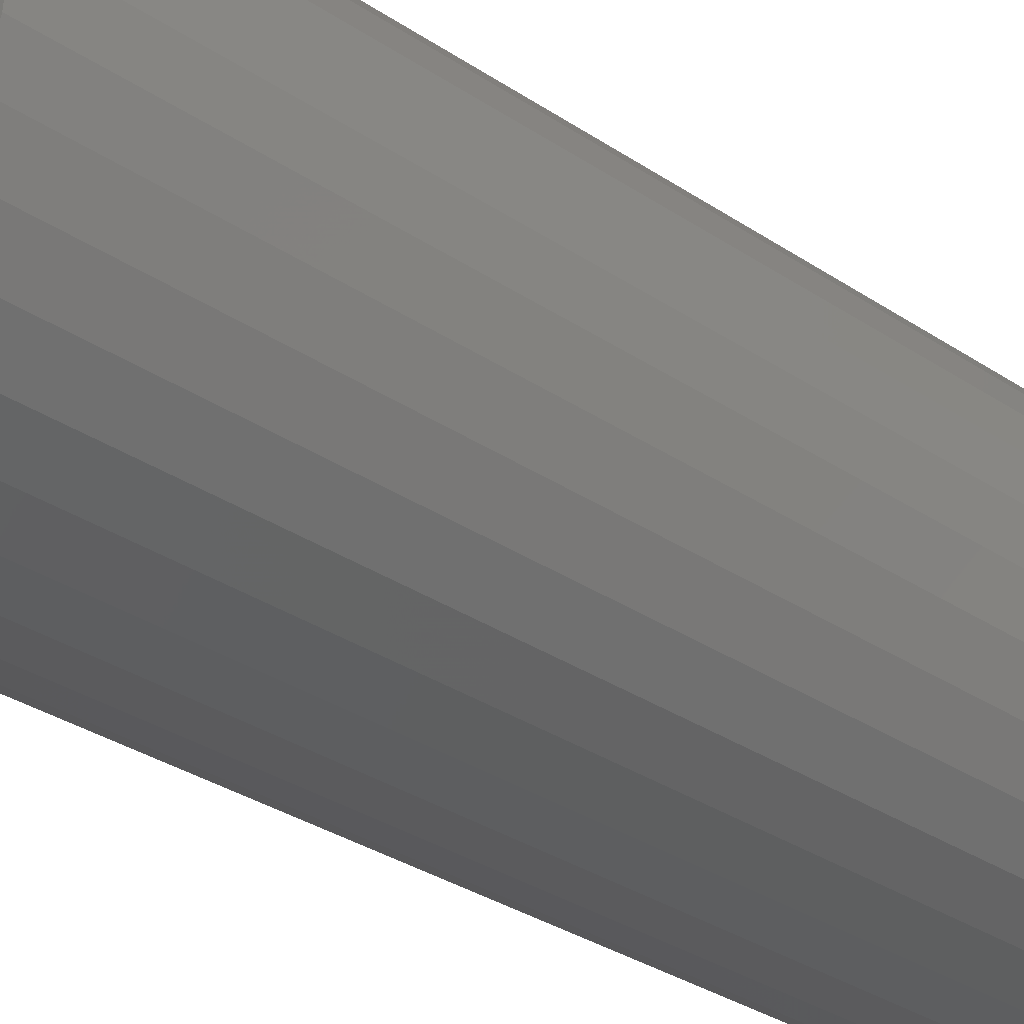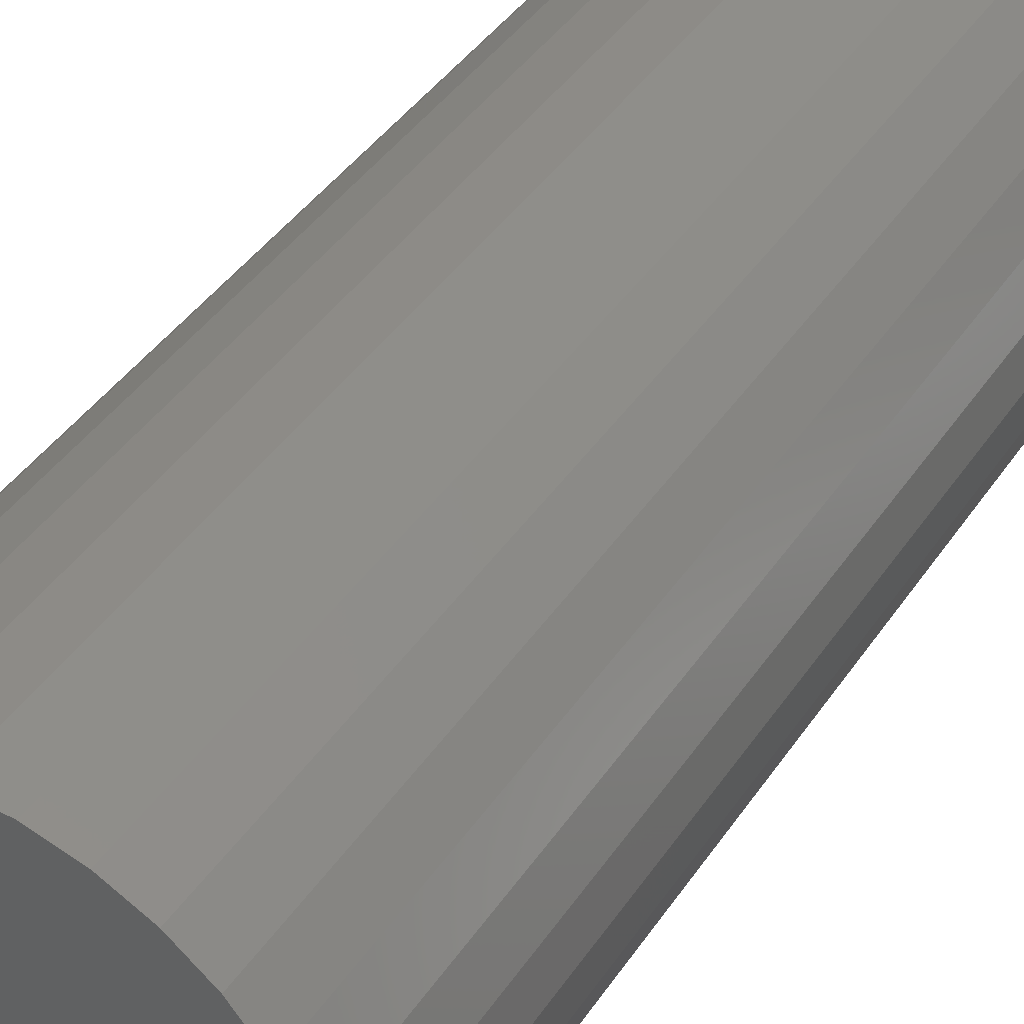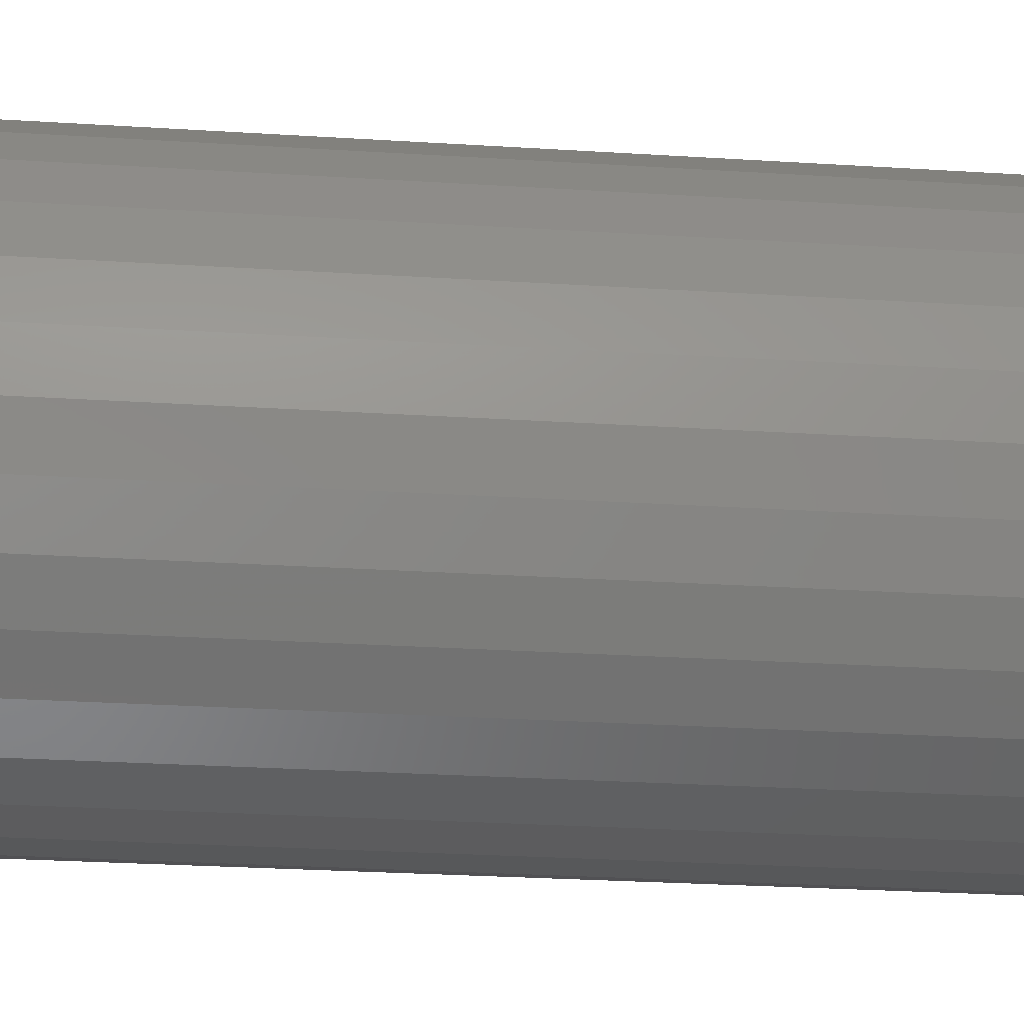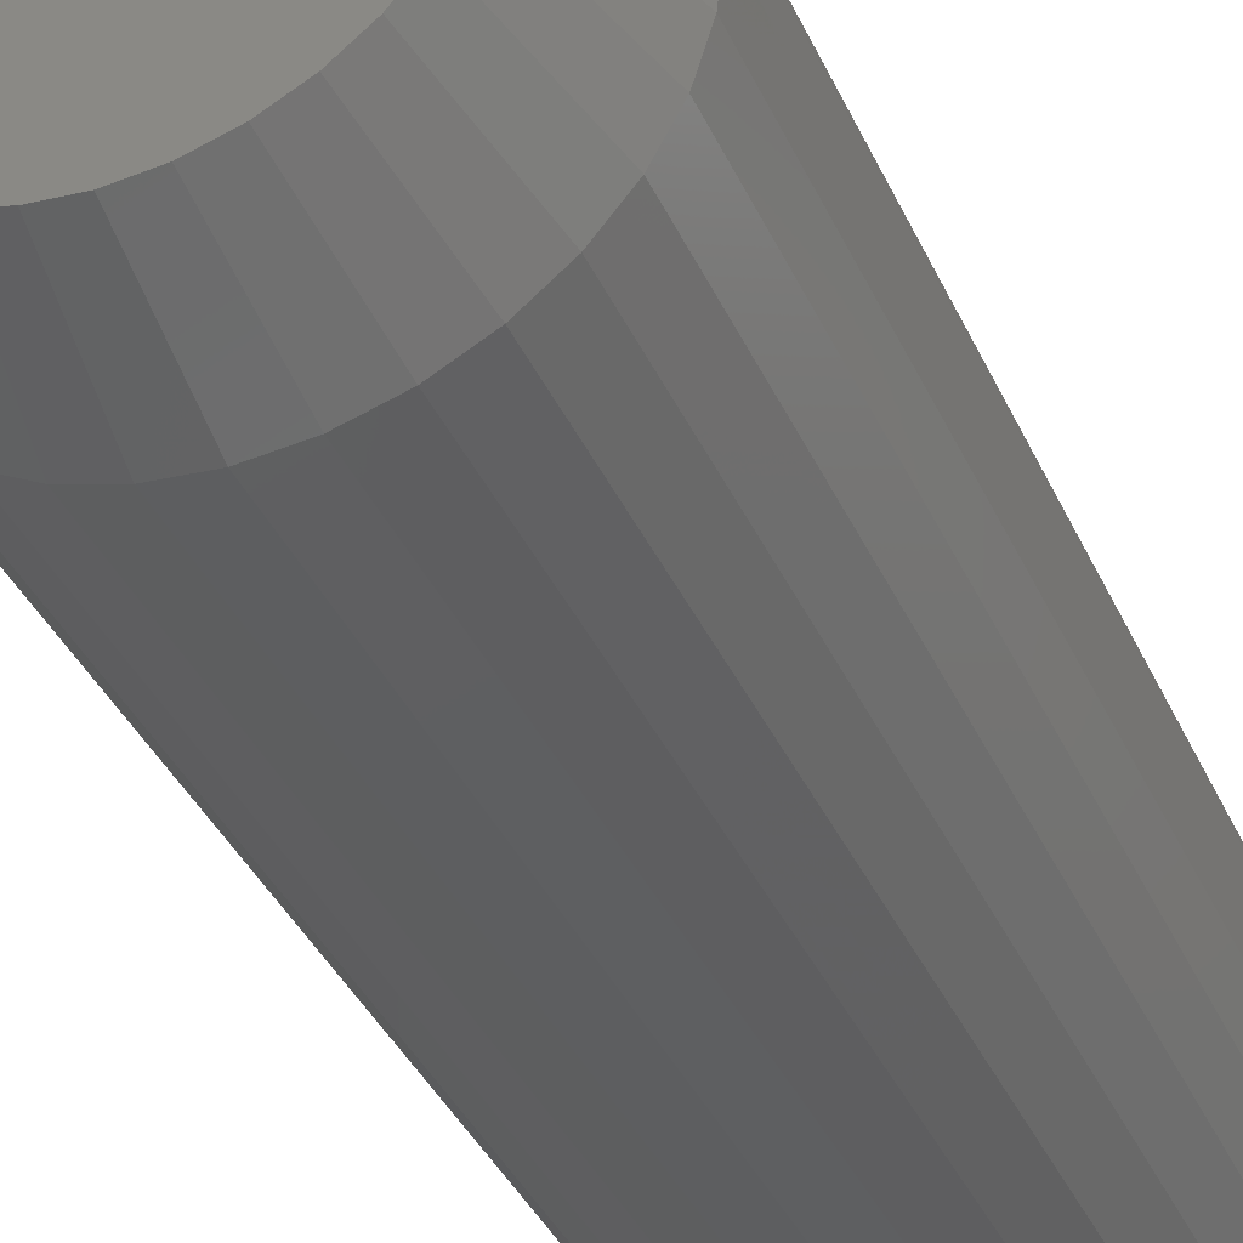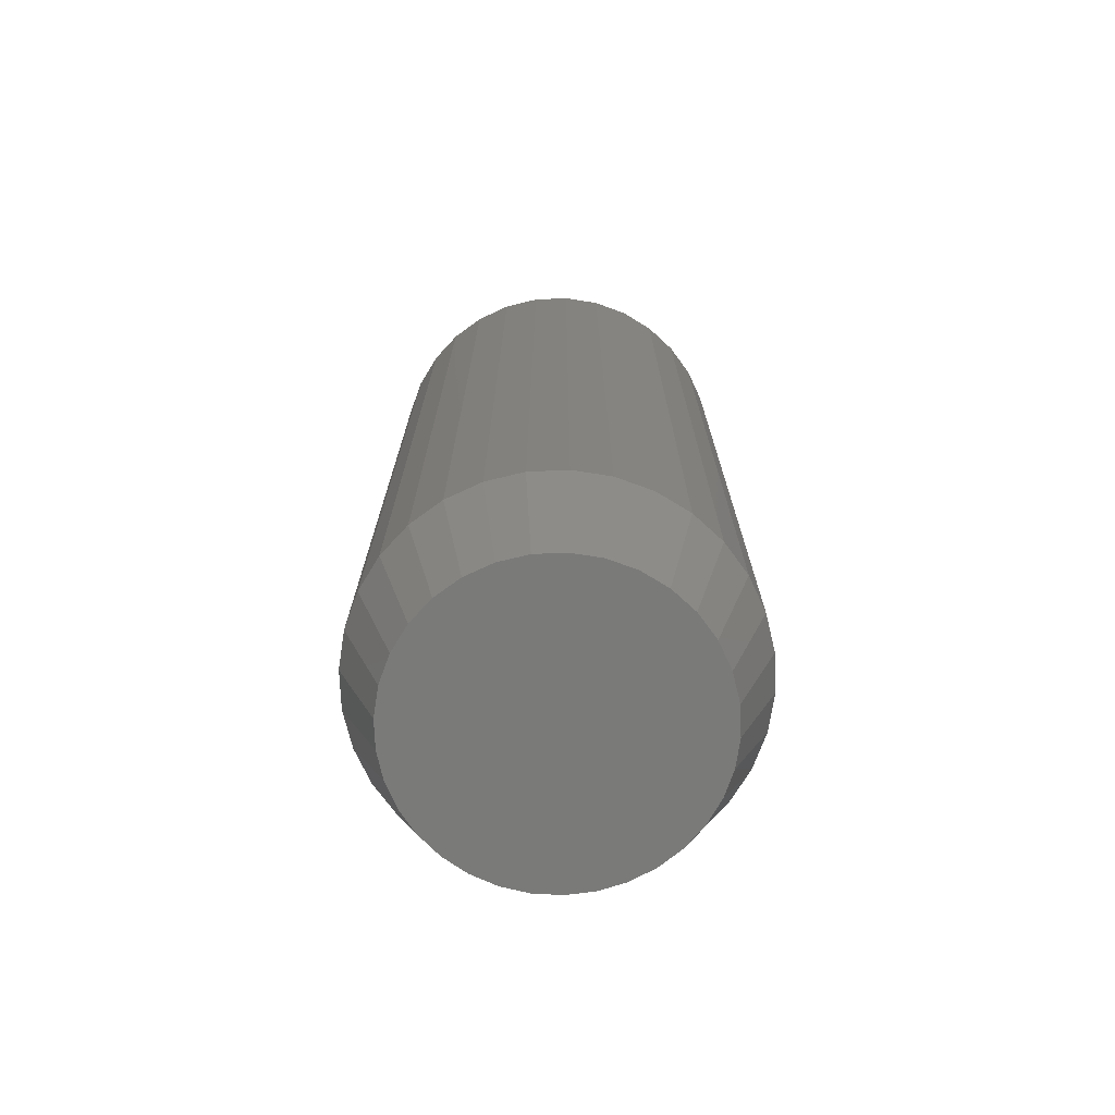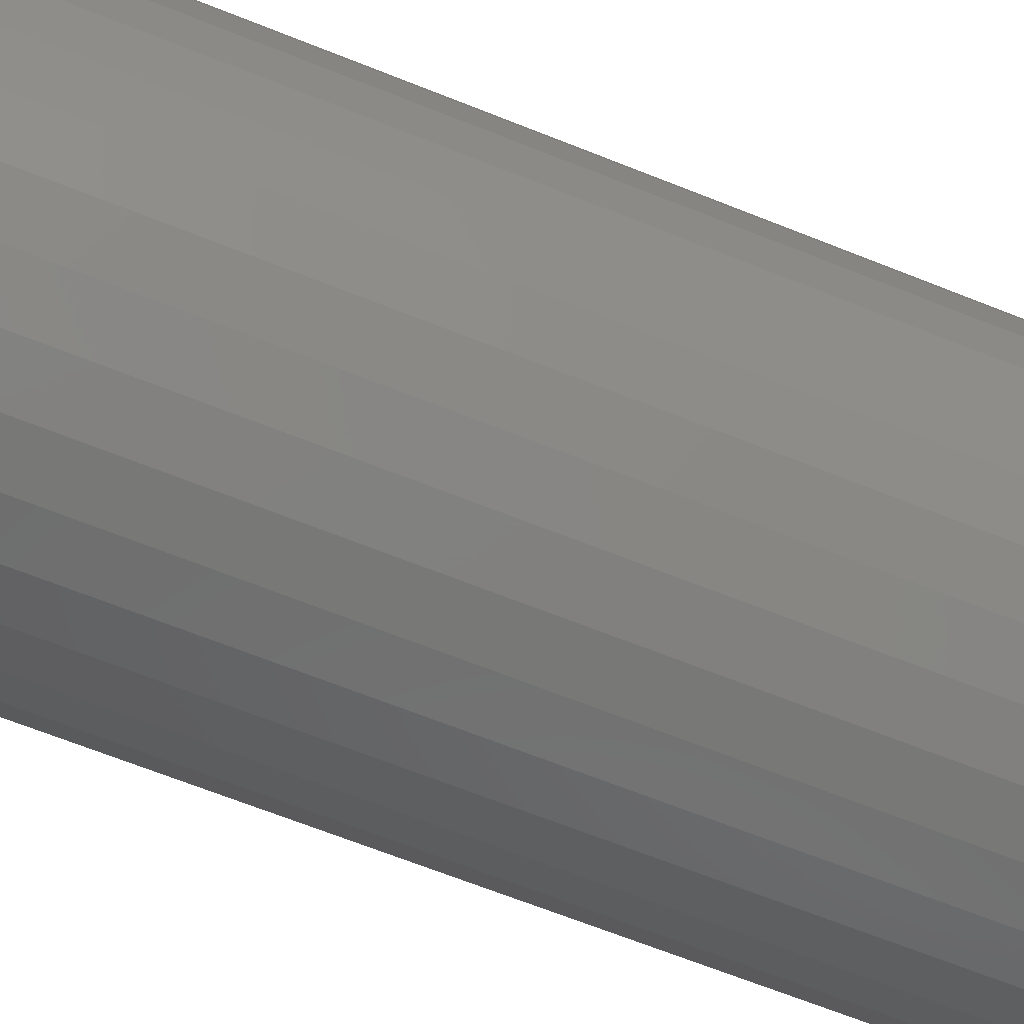
<metadata>
{"format":"stl","ext":"stl","renderer":"f3d","projection":"perspective","resolution":1024,"background":"white","views":[{"elev":-31.4,"azim":46.2,"up":"+Y"},{"elev":39.0,"azim":29.7,"up":"+Y"},{"elev":-24.5,"azim":83.8,"up":"+Y"},{"elev":-37.3,"azim":-157.8,"up":"+Y"},{"elev":-72.9,"azim":-3.2,"up":"+Z"},{"elev":-65.3,"azim":-112.1,"up":"+Y"}]}
</metadata>
<code>
# stl→obj: 97 verts, 190 faces
v -0.03094 0.1142 0
v -0.009395 0.1182 0
v 0.01252 0.1182 0
v 0.03406 0.1142 0
v -0.05137 0.1063 0
v 0.05449 0.1063 0
v -0.07 0.09476 0
v 0.07313 0.09476 0
v 0.04701 -0.1097 0
v -0.04388 -0.1097 0
v 0.06754 -0.09874 0
v -0.0216 -0.1165 0
v 0.02473 -0.1165 0
v 0.001563 -0.1187 0
v -0.06441 -0.09874 0
v -0.08241 -0.08397 0
v 0.08553 -0.08397 0
v -0.09717 -0.06597 0
v 0.1003 -0.06597 0
v -0.1081 -0.04544 0
v 0.1113 -0.04544 0
v -0.1149 -0.02317 0
v 0.118 -0.02317 0
v -0.1172 -1.308e-06 0
v 0.1203 1.316e-16 0
v -0.1152 0.02182 0
v 0.1183 0.02182 0
v -0.1092 0.0429 0
v 0.1123 0.0429 0
v -0.0994 0.06251 0
v 0.1025 0.06251 0
v -0.0862 0.08 0
v 0.08932 0.08 0
v 0.1516 -3.674e-17 0.08594
v 0.1516 0 0.75
v 0.1487 -0.02926 0.08594
v 0.1487 -0.02926 0.75
v 0.1401 -0.0574 0.08594
v 0.1401 -0.0574 0.75
v 0.1263 -0.08334 0.08594
v 0.1263 -0.08334 0.75
v 0.1076 -0.1061 0.08594
v 0.1076 -0.1061 0.75
v 0.0849 -0.1247 0.08594
v 0.0849 -0.1247 0.75
v 0.05897 -0.1386 0.08594
v 0.05897 -0.1386 0.75
v 0.03083 -0.1471 0.08594
v 0.03083 -0.1471 0.75
v 0.001563 -0.15 0.08594
v 0.001563 -0.15 0.75
v -0.0277 -0.1471 0.08594
v -0.0277 -0.1471 0.75
v -0.05584 -0.1386 0.08594
v -0.05584 -0.1386 0.75
v -0.08177 -0.1247 0.08594
v -0.08177 -0.1247 0.75
v -0.1045 -0.1061 0.08594
v -0.1045 -0.1061 0.75
v -0.1232 -0.08334 0.08594
v -0.1232 -0.08334 0.75
v -0.137 -0.0574 0.08594
v -0.137 -0.0574 0.75
v -0.1456 -0.02926 0.08594
v -0.1456 -0.02926 0.75
v -0.1484 1.837e-17 0.08594
v -0.1484 1.837e-17 0.75
v -0.1456 0.02926 0.08594
v -0.1456 0.02926 0.75
v -0.137 0.0574 0.08594
v -0.137 0.0574 0.75
v -0.1232 0.08334 0.08594
v -0.1232 0.08334 0.75
v -0.1045 0.1061 0.08594
v -0.1045 0.1061 0.75
v -0.08177 0.1247 0.08594
v -0.08177 0.1247 0.75
v -0.05584 0.1386 0.08594
v -0.05584 0.1386 0.75
v -0.0277 0.1471 0.08594
v -0.0277 0.1471 0.75
v 0.001563 0.15 0.08594
v 0.001563 0.15 0.75
v 0.03083 0.1471 0.08594
v 0.03083 0.1471 0.75
v 0.05897 0.1386 0.08594
v 0.05897 0.1386 0.75
v 0.0849 0.1247 0.08594
v 0.0849 0.1247 0.75
v 0.1076 0.1061 0.08594
v 0.1076 0.1061 0.75
v 0.1263 0.08334 0.08594
v 0.1263 0.08334 0.75
v 0.1401 0.0574 0.08594
v 0.1401 0.0574 0.75
v 0.1487 0.02926 0.08594
v 0.1487 0.02926 0.75
f 1 2 3
f 4 1 3
f 5 1 4
f 6 5 4
f 7 5 6
f 8 7 6
f 9 10 11
f 12 10 9
f 13 12 9
f 14 12 13
f 10 15 11
f 11 15 16
f 11 16 17
f 17 16 18
f 17 18 19
f 19 18 20
f 19 20 21
f 21 20 22
f 21 22 23
f 23 22 24
f 23 24 25
f 25 24 26
f 25 26 27
f 27 26 28
f 27 28 29
f 29 28 30
f 29 30 31
f 31 30 32
f 31 32 33
f 33 32 7
f 33 7 8
f 34 35 36
f 36 35 37
f 36 37 38
f 38 37 39
f 38 39 40
f 40 39 41
f 40 41 42
f 42 41 43
f 42 43 44
f 44 43 45
f 44 45 46
f 46 45 47
f 46 47 48
f 48 47 49
f 48 49 50
f 50 49 51
f 50 51 52
f 52 51 53
f 52 53 54
f 54 53 55
f 54 55 56
f 56 55 57
f 56 57 58
f 58 57 59
f 58 59 60
f 60 59 61
f 60 61 62
f 62 61 63
f 62 63 64
f 64 63 65
f 64 65 66
f 66 65 67
f 66 67 68
f 68 67 69
f 68 69 70
f 70 69 71
f 70 71 72
f 72 71 73
f 72 73 74
f 74 73 75
f 74 75 76
f 76 75 77
f 76 77 78
f 78 77 79
f 78 79 80
f 80 79 81
f 80 81 82
f 82 81 83
f 82 83 84
f 84 83 85
f 84 85 86
f 86 85 87
f 86 87 88
f 88 87 89
f 88 89 90
f 90 89 91
f 90 91 92
f 92 91 93
f 92 93 94
f 94 93 95
f 94 95 96
f 96 95 97
f 96 97 34
f 34 97 35
f 25 34 23
f 23 34 36
f 23 36 21
f 21 36 38
f 21 38 19
f 19 38 40
f 19 40 17
f 17 40 42
f 17 42 11
f 11 42 44
f 11 44 9
f 9 44 46
f 9 46 13
f 13 46 48
f 13 48 14
f 14 48 50
f 14 50 12
f 12 50 52
f 12 52 10
f 10 52 54
f 10 54 15
f 15 54 56
f 15 56 16
f 16 56 58
f 16 58 18
f 18 58 60
f 18 60 20
f 20 60 62
f 20 62 22
f 22 62 64
f 22 64 24
f 24 64 66
f 31 92 94
f 33 90 92
f 33 92 31
f 8 88 90
f 8 90 33
f 6 86 88
f 6 88 8
f 4 84 86
f 4 86 6
f 3 82 84
f 3 84 4
f 80 2 1
f 80 82 2
f 2 82 3
f 78 1 5
f 78 80 1
f 76 5 7
f 76 78 5
f 74 7 32
f 74 76 7
f 32 30 72
f 72 74 32
f 70 72 30
f 34 25 96
f 96 25 27
f 96 27 94
f 94 27 29
f 94 29 31
f 24 66 26
f 26 66 68
f 26 68 28
f 28 68 70
f 28 70 30
f 81 85 83
f 85 81 79
f 85 79 87
f 47 53 49
f 49 53 51
f 87 79 89
f 89 79 77
f 89 77 91
f 91 77 75
f 91 75 93
f 93 75 73
f 93 73 95
f 95 73 71
f 95 71 97
f 97 71 69
f 97 69 35
f 35 69 67
f 35 67 37
f 37 67 65
f 37 65 39
f 39 65 63
f 39 63 41
f 41 63 61
f 41 61 43
f 43 61 59
f 43 59 45
f 45 59 57
f 45 57 47
f 47 57 55
f 47 55 53

</code>
